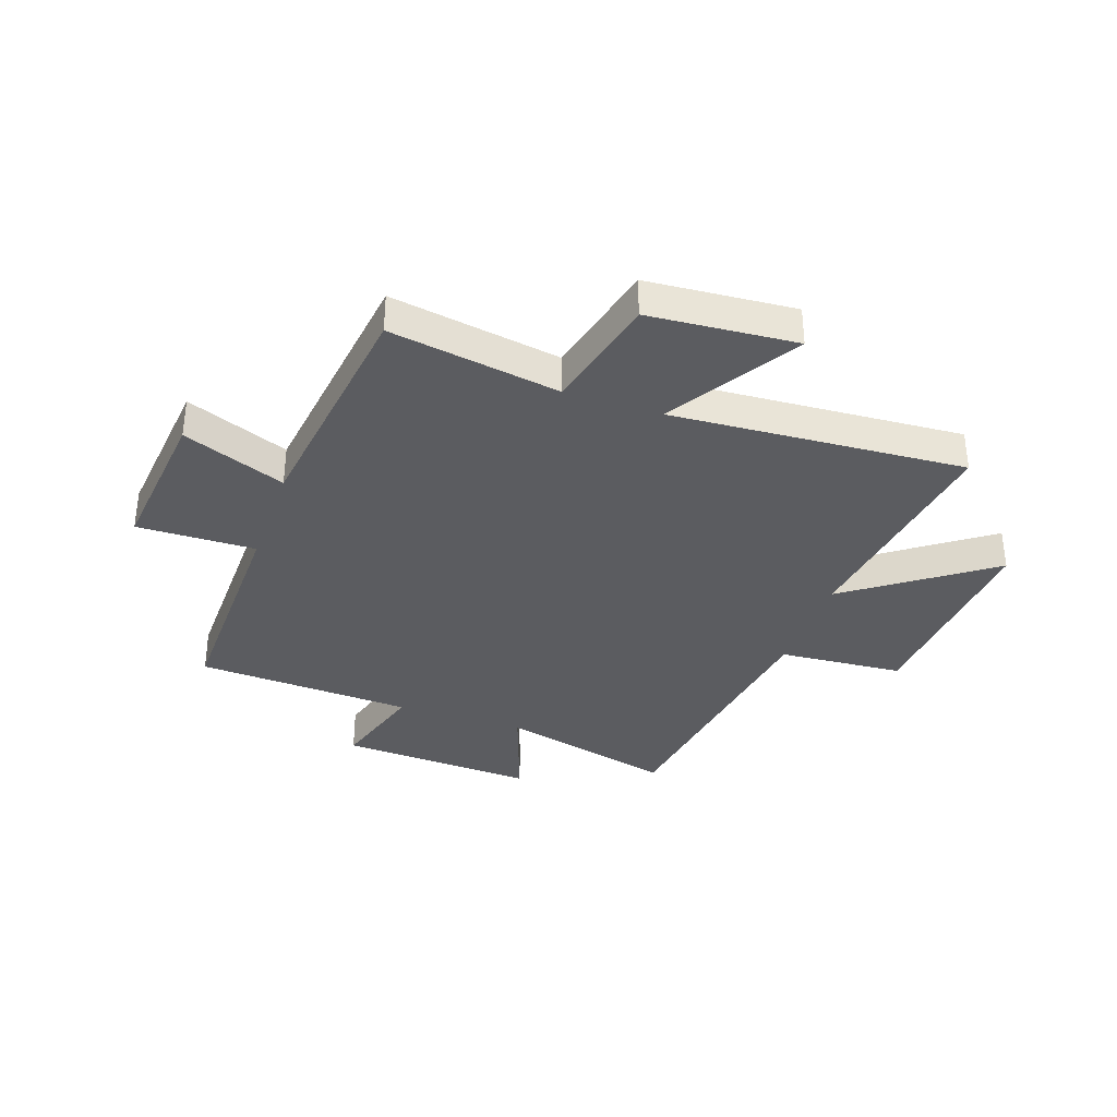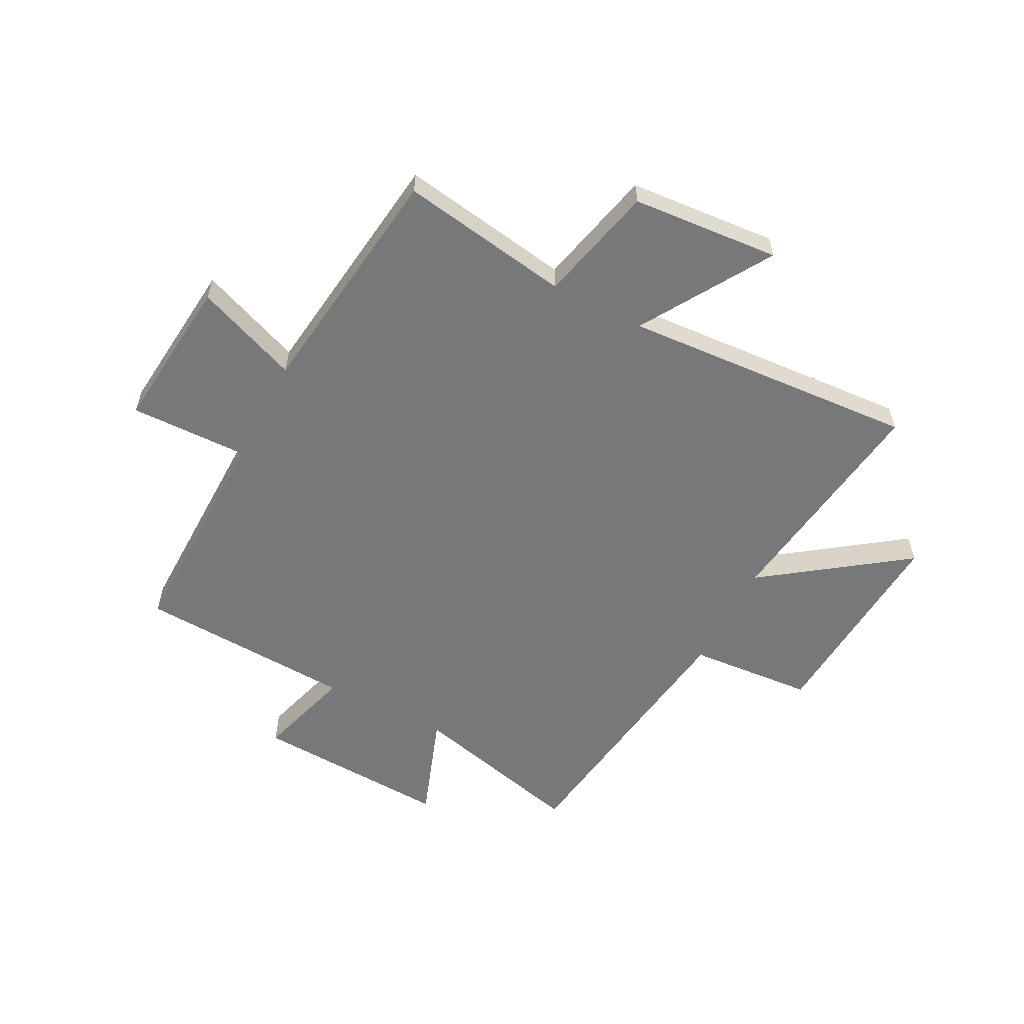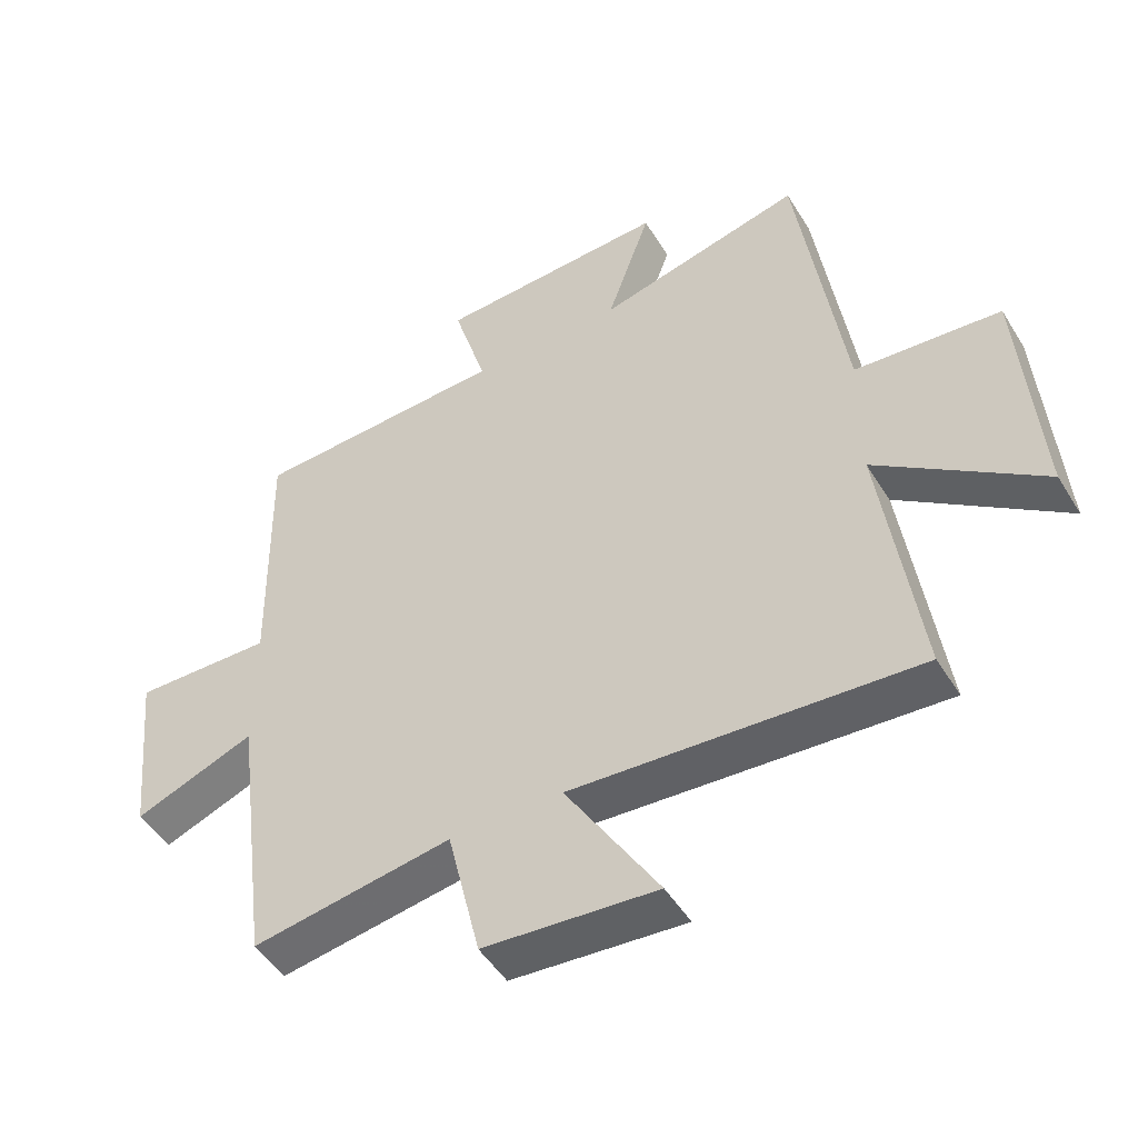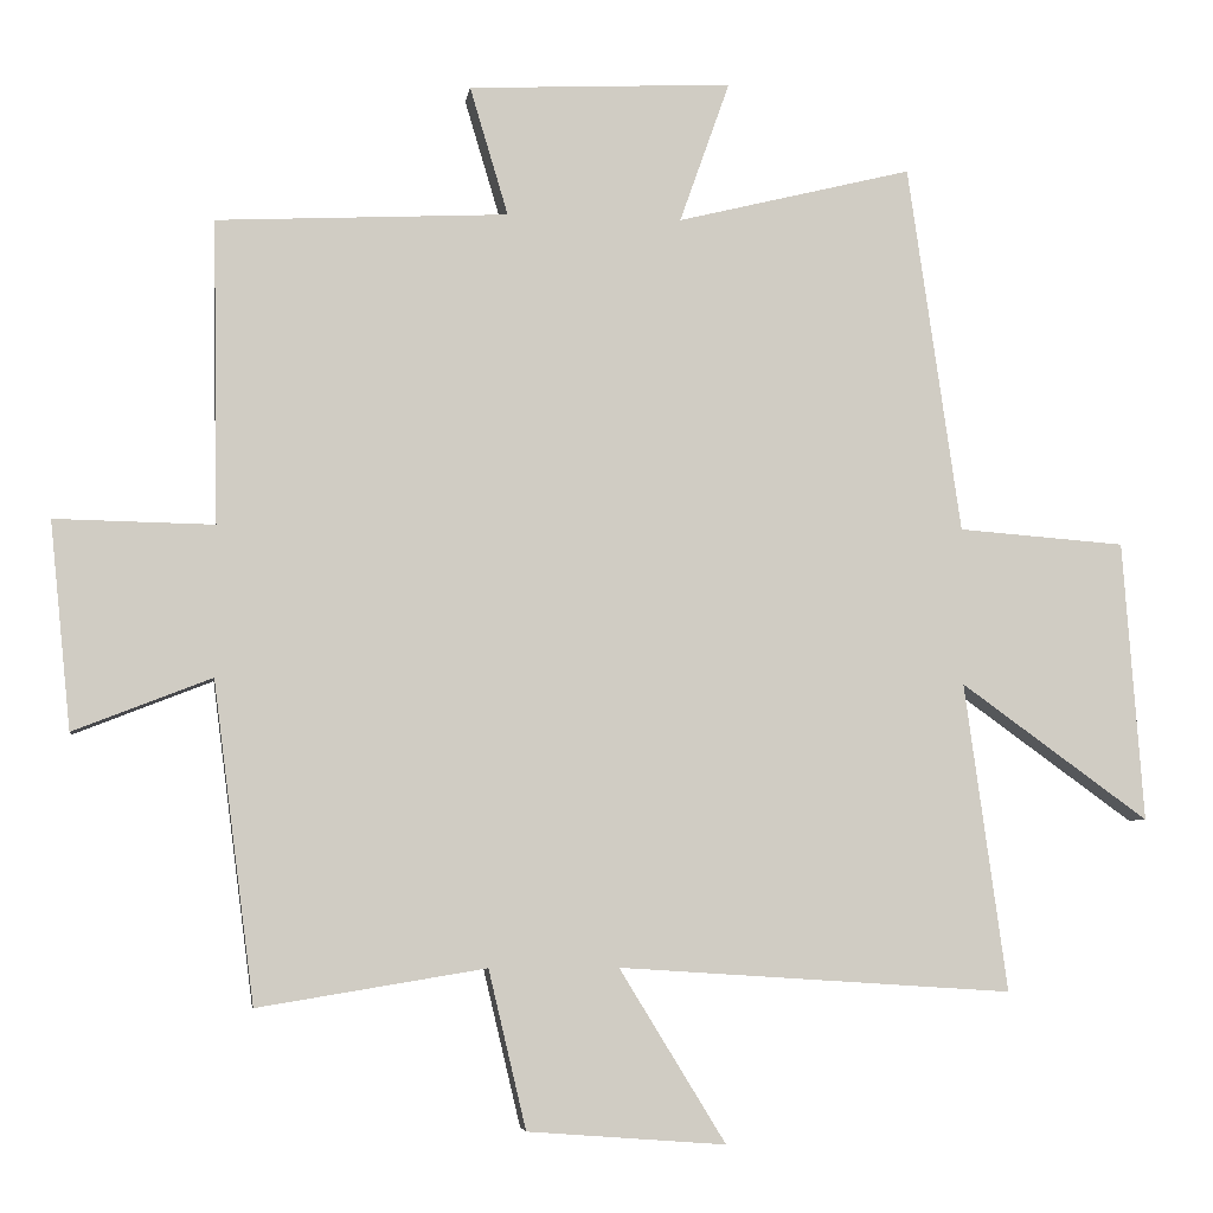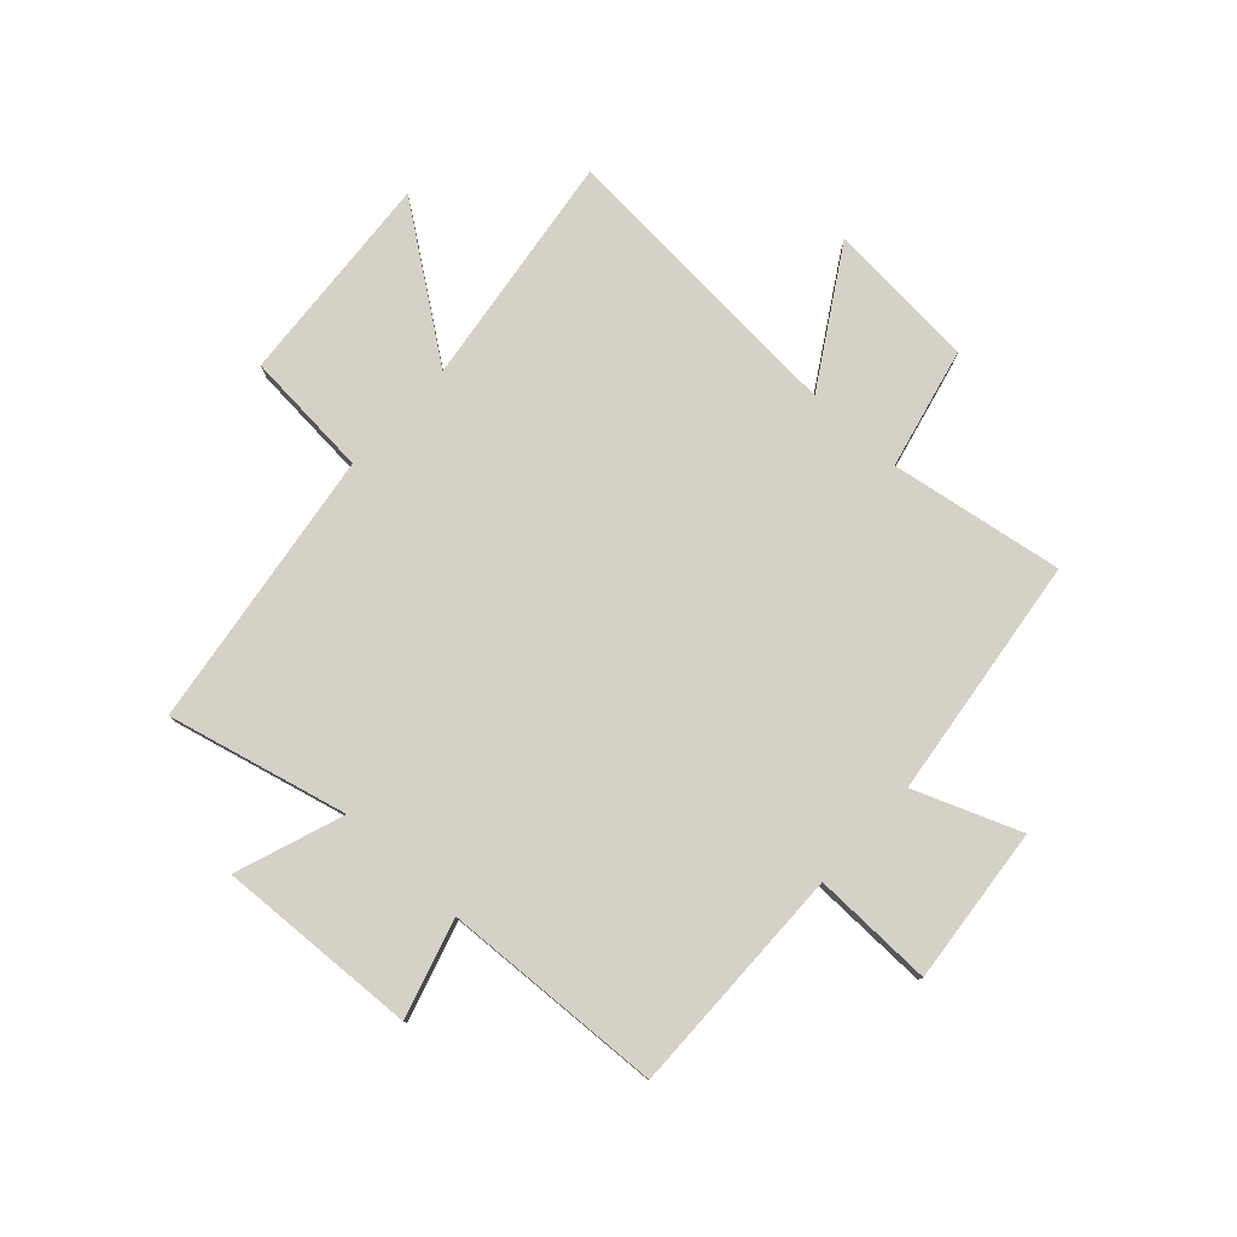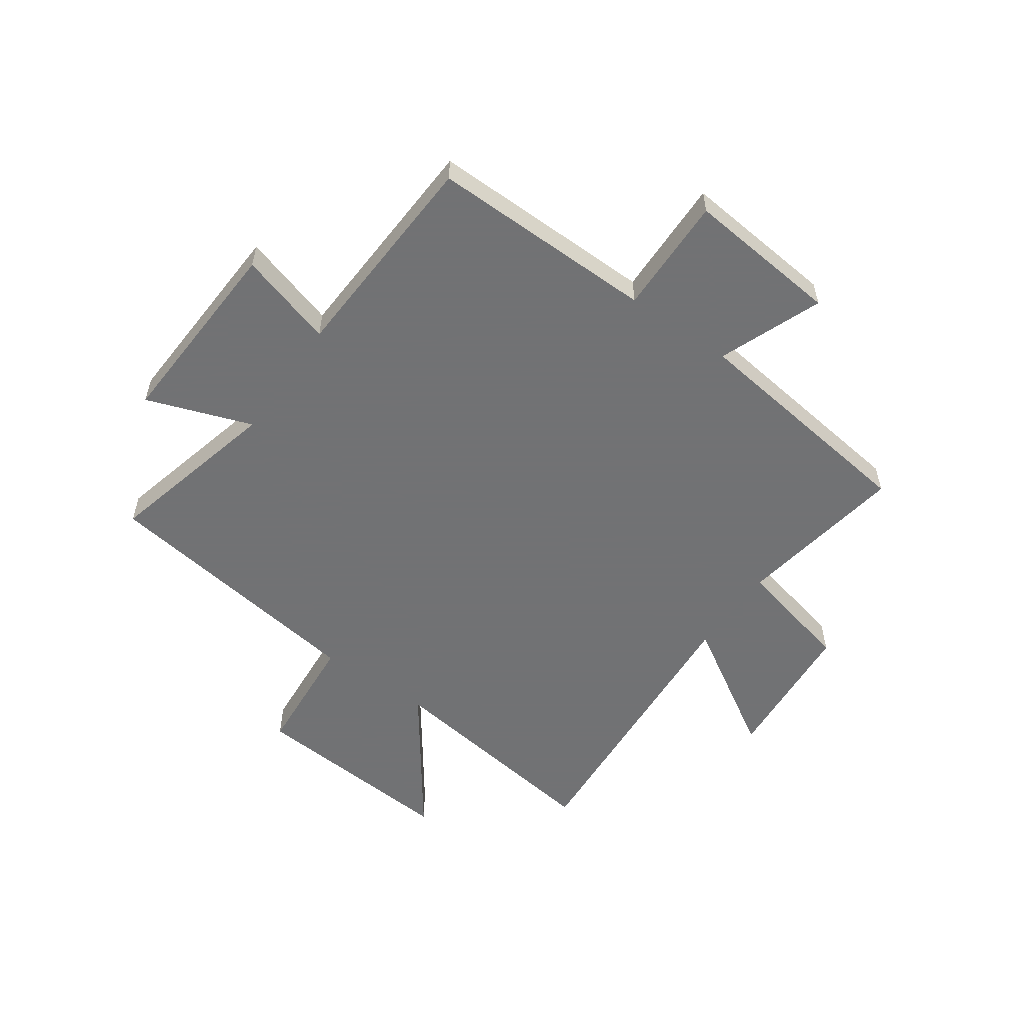
<metadata>
{"format":"obj","ext":"obj","renderer":"f3d","projection":"perspective","resolution":1024,"background":"white","views":[{"elev":-35.2,"azim":160.9,"up":"+Y"},{"elev":-57.5,"azim":152.7,"up":"+Y"},{"elev":-48.9,"azim":-149.6,"up":"+Z"},{"elev":-5.4,"azim":171.8,"up":"+Z"},{"elev":78.7,"azim":42.7,"up":"+Y"},{"elev":-55.6,"azim":55.0,"up":"+Y"}]}
</metadata>
<code>
v -0.429 0.07 0.578
v -0.115 0.07 0.5
v -0.182 0.07 0.689
v 0.17 0.07 0.671
v 0.119 0.07 0.5
v 0.507 0.07 0.48
v 0.5 0.07 0.076
v 0.712 0.07 0.08
v 0.684 0.07 -0.196
v 0.5 0.07 -0.124
v 0.445 0.07 -0.55
v 0.141 0.07 -0.5
v 0.091 0.07 -0.711
v -0.173 0.07 -0.731
v -0.031 0.07 -0.5
v -0.557 0.07 -0.534
v -0.5 0.07 -0.123
v -0.751 0.07 -0.304
v -0.723 0.07 0.07
v -0.5 0.07 0.087
v -0.429 0 0.578
v -0.115 0 0.5
v -0.182 0 0.689
v 0.17 0 0.671
v 0.119 0 0.5
v 0.507 0 0.48
v 0.5 0 0.076
v 0.712 0 0.08
v 0.684 0 -0.196
v 0.5 0 -0.124
v 0.445 0 -0.55
v 0.141 0 -0.5
v 0.091 0 -0.711
v -0.173 0 -0.731
v -0.031 0 -0.5
v -0.557 0 -0.534
v -0.5 0 -0.123
v -0.751 0 -0.304
v -0.723 0 0.07
v -0.5 0 0.087
f 17 18 19 20
f 17 20 1 2
f 15 16 17 2
f 12 13 14 15
f 12 15 2
f 10 11 12 2
f 7 8 9 10
f 7 10 2 3
f 5 6 7
f 5 7 3
f 3 4 5
f 40 39 38 37
f 22 21 40 37
f 22 37 36 35
f 35 34 33 32
f 22 35 32
f 22 32 31 30
f 30 29 28 27
f 23 22 30 27
f 27 26 25
f 23 27 25
f 25 24 23
f 1 21 22 2
f 2 22 23 3
f 3 23 24 4
f 4 24 25 5
f 5 25 26 6
f 6 26 27 7
f 7 27 28 8
f 8 28 29 9
f 9 29 30 10
f 10 30 31 11
f 11 31 32 12
f 12 32 33 13
f 13 33 34 14
f 14 34 35 15
f 15 35 36 16
f 16 36 37 17
f 17 37 38 18
f 18 38 39 19
f 19 39 40 20
f 20 40 21 1

</code>
